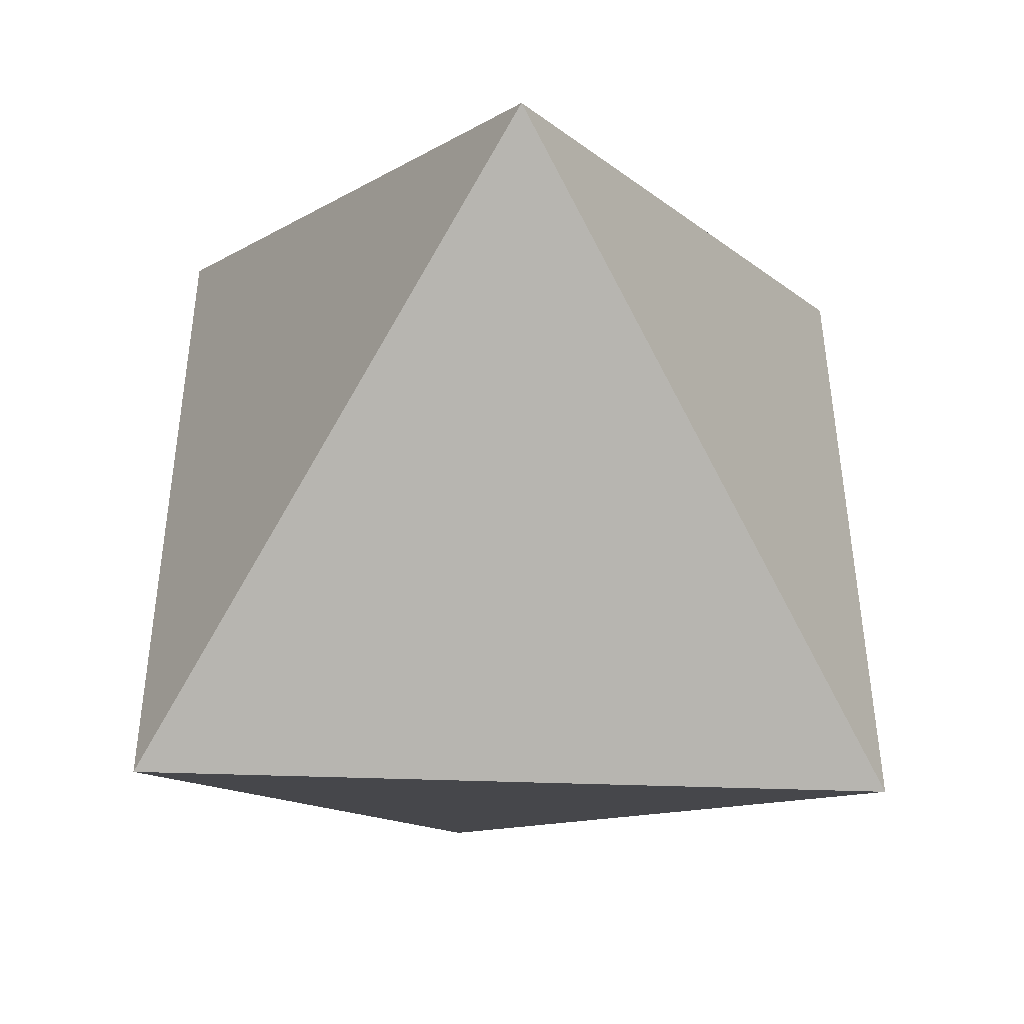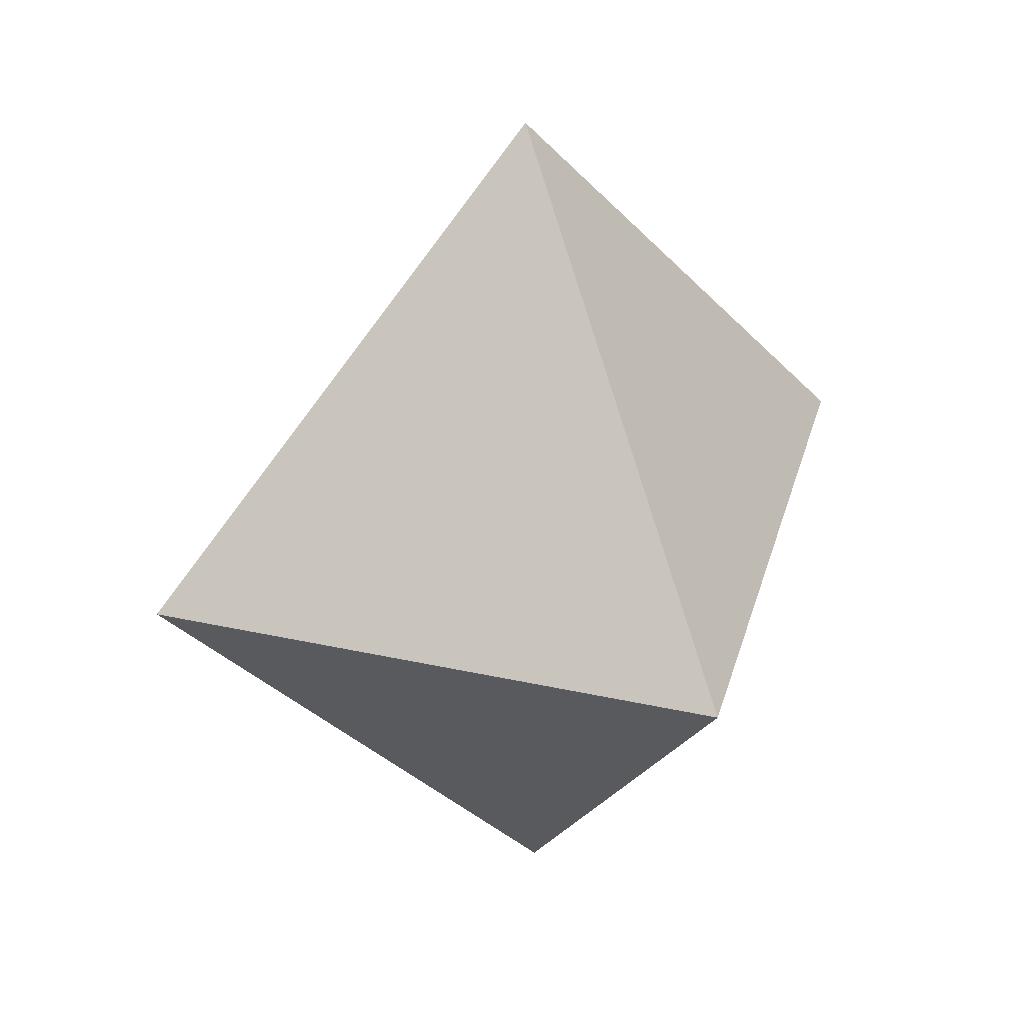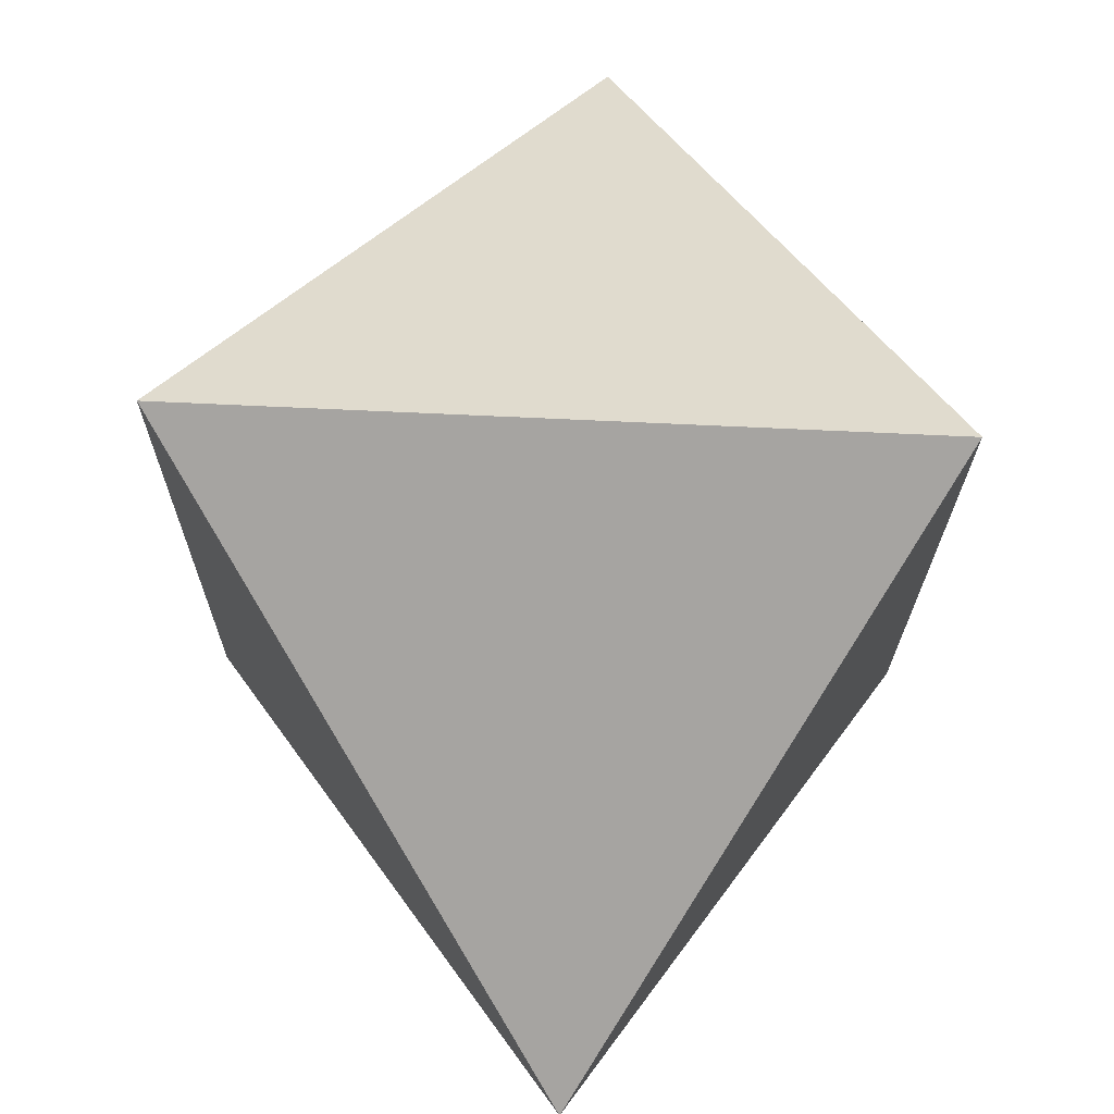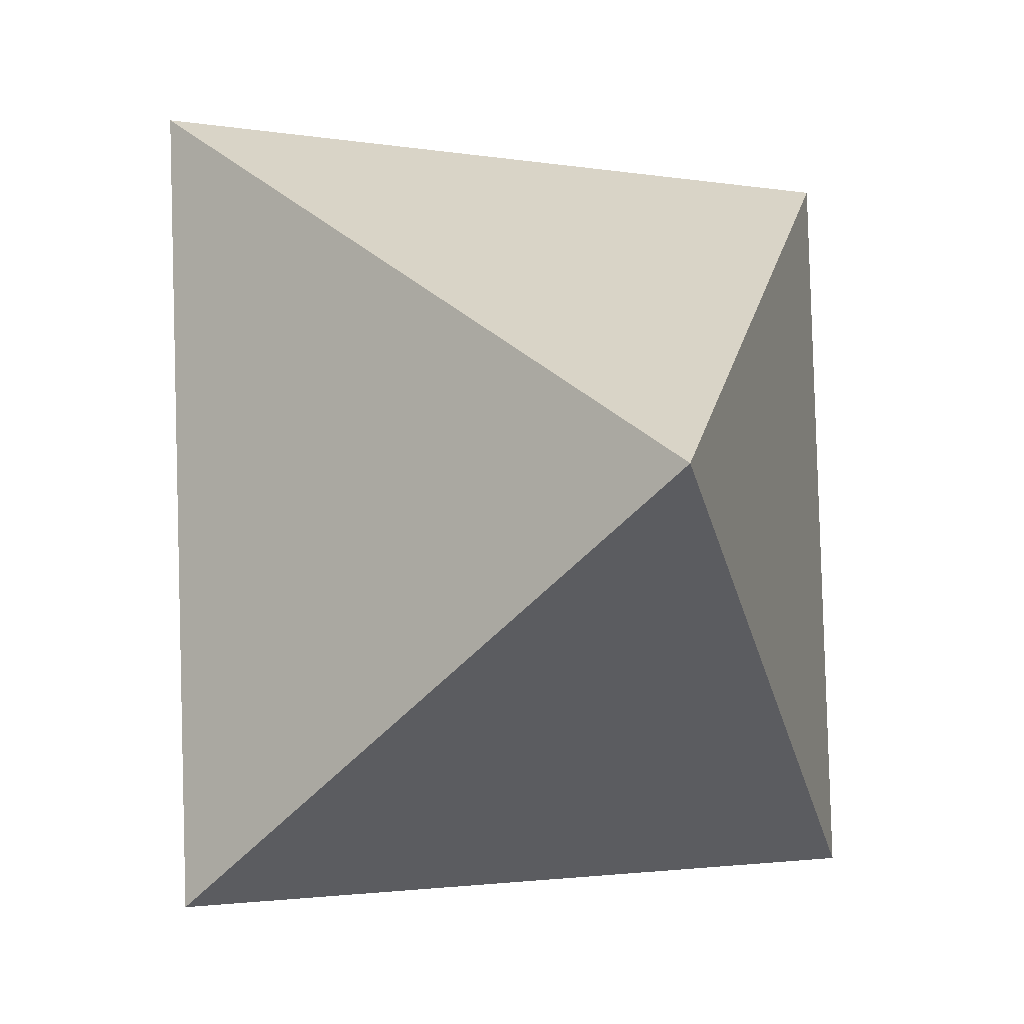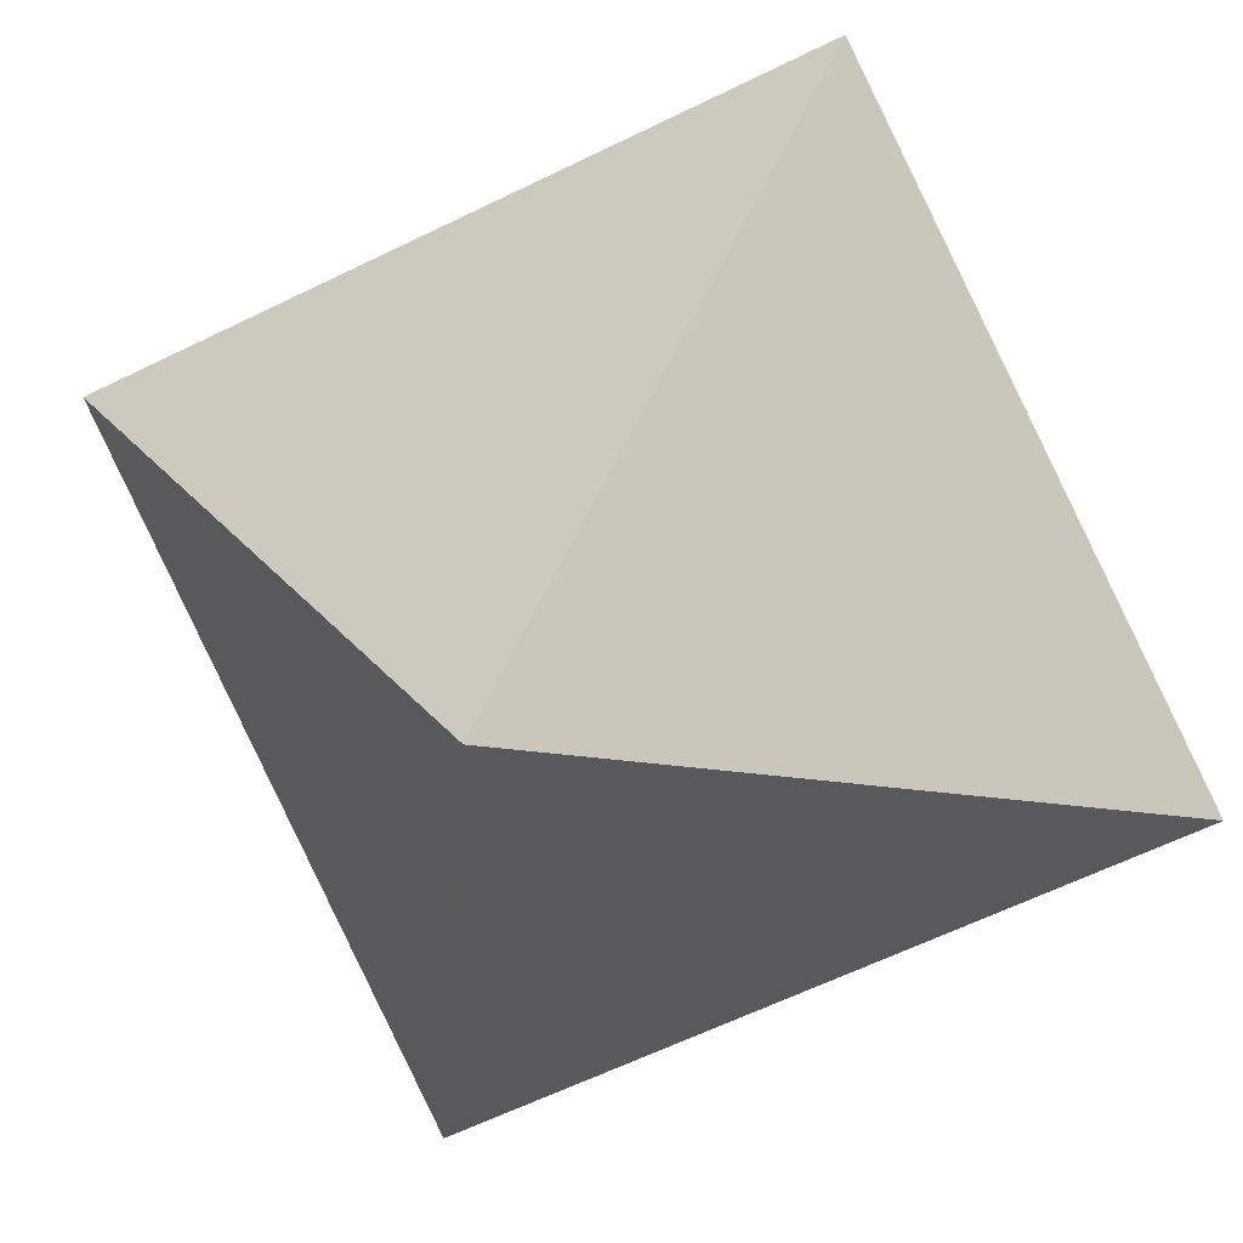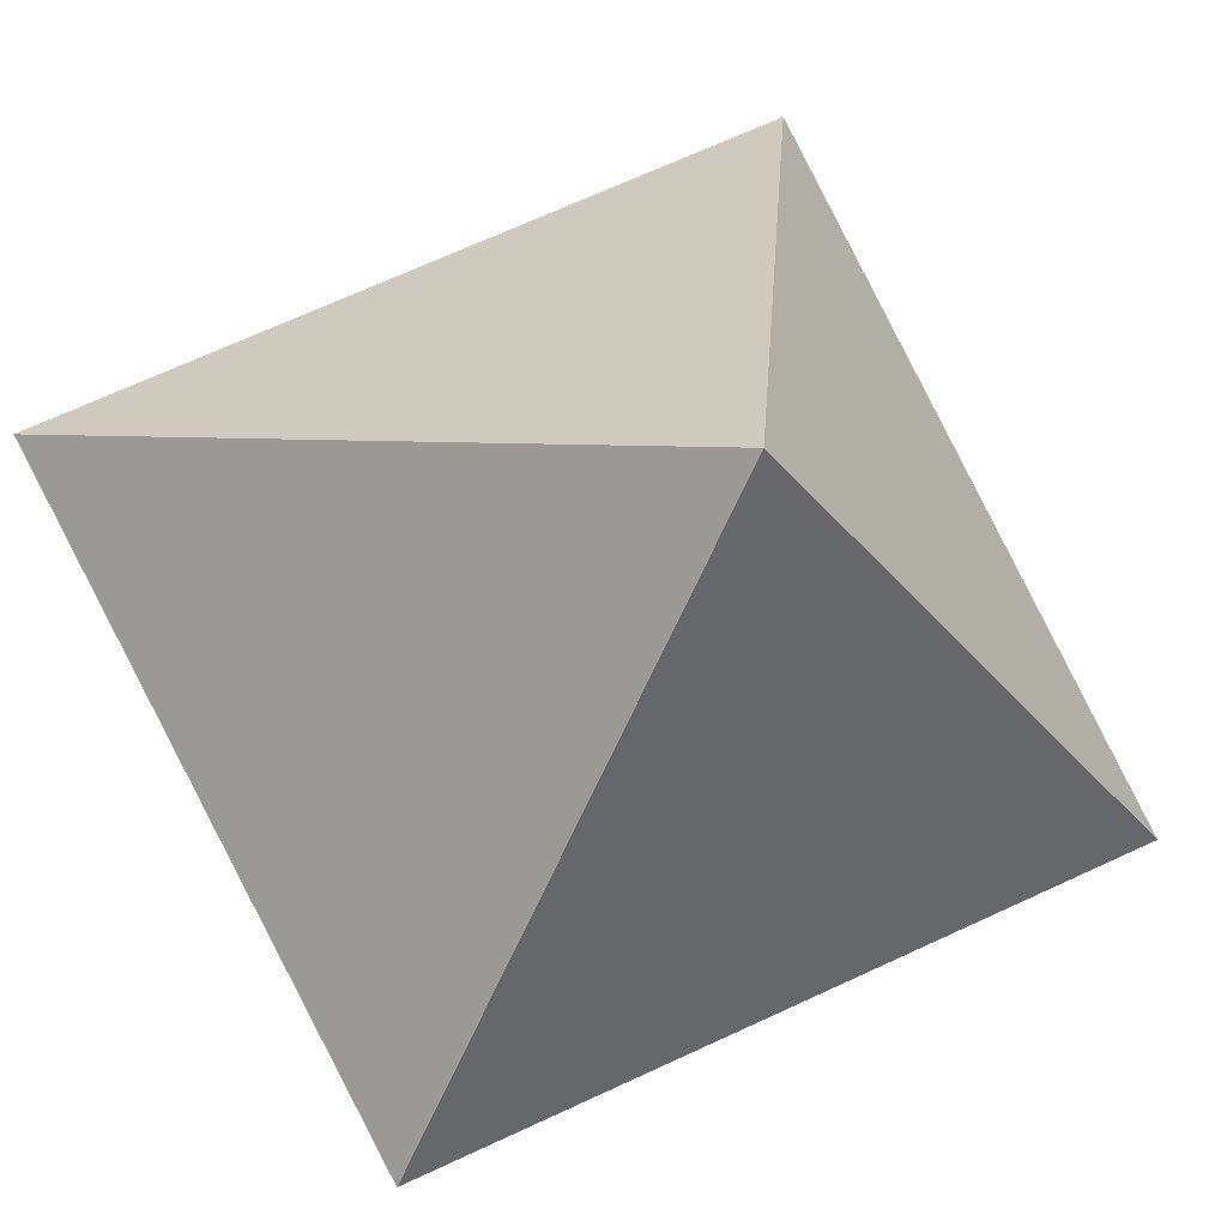
<metadata>
{"format":"obj","ext":"obj","renderer":"f3d","projection":"perspective","resolution":1024,"background":"white","views":[{"elev":-43.0,"azim":175.7,"up":"+Y"},{"elev":23.9,"azim":15.5,"up":"+Z"},{"elev":66.8,"azim":2.2,"up":"+Y"},{"elev":-4.0,"azim":160.0,"up":"+Y"},{"elev":57.3,"azim":-67.4,"up":"+Y"},{"elev":-61.0,"azim":-111.9,"up":"+Y"}]}
</metadata>
<code>
o Icosphere
v 0.459 -0.5703 1.973
v -0.5339 -0.5233 2.003
v 0.006672 -0.006638 1.291
v 0.459 0.54 2.106
v -0.5339 0.4923 2.074
v -0.005535 -0.0436 2.786
f 1 2 3
f 4 1 3
f 2 5 3
f 1 4 6
f 5 4 3
f 4 5 6
f 5 2 6
f 2 1 6

</code>
